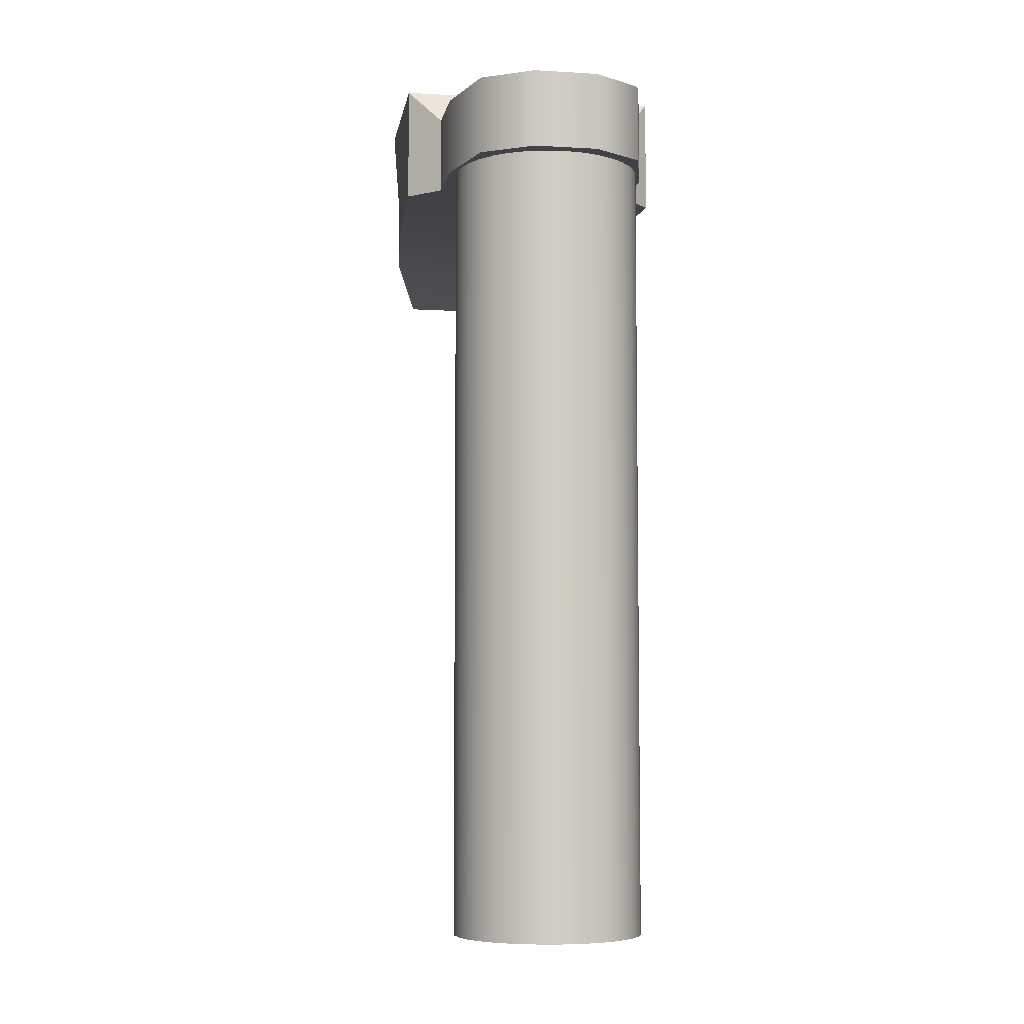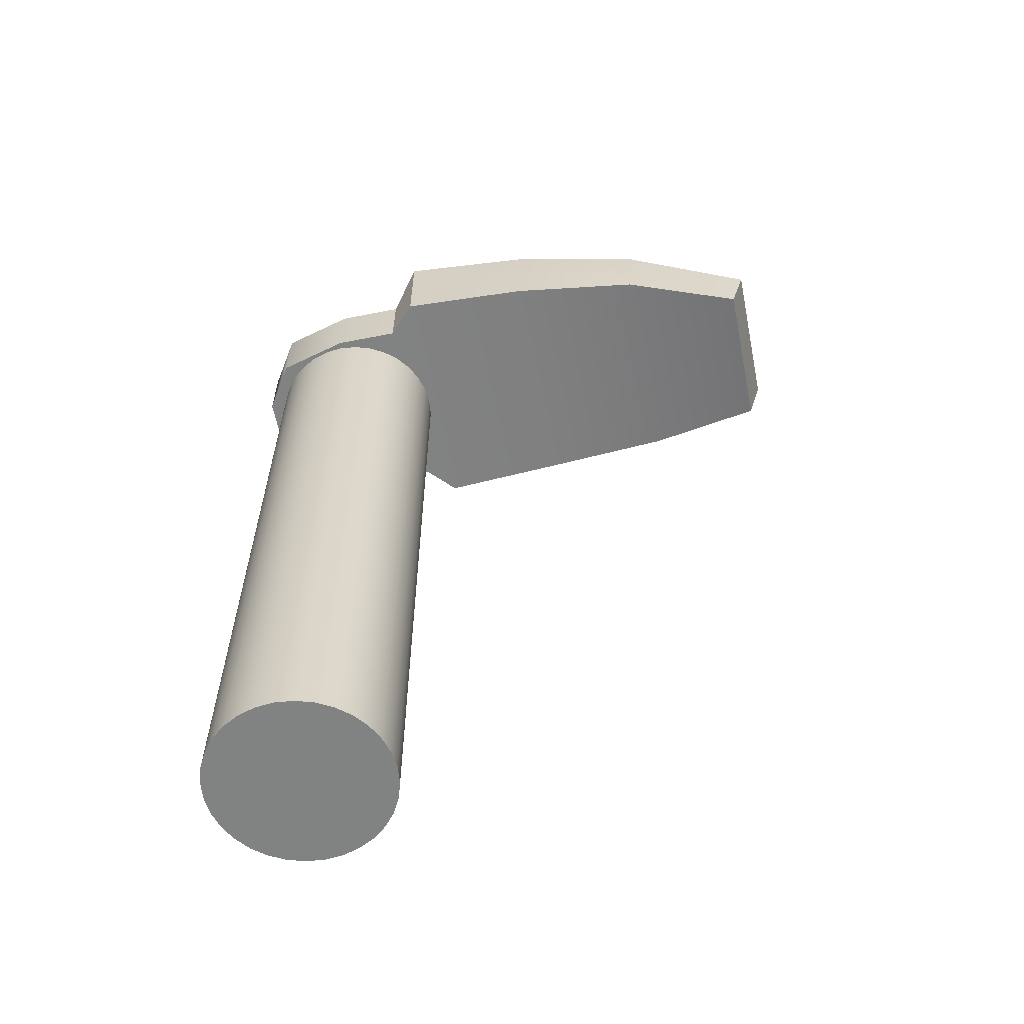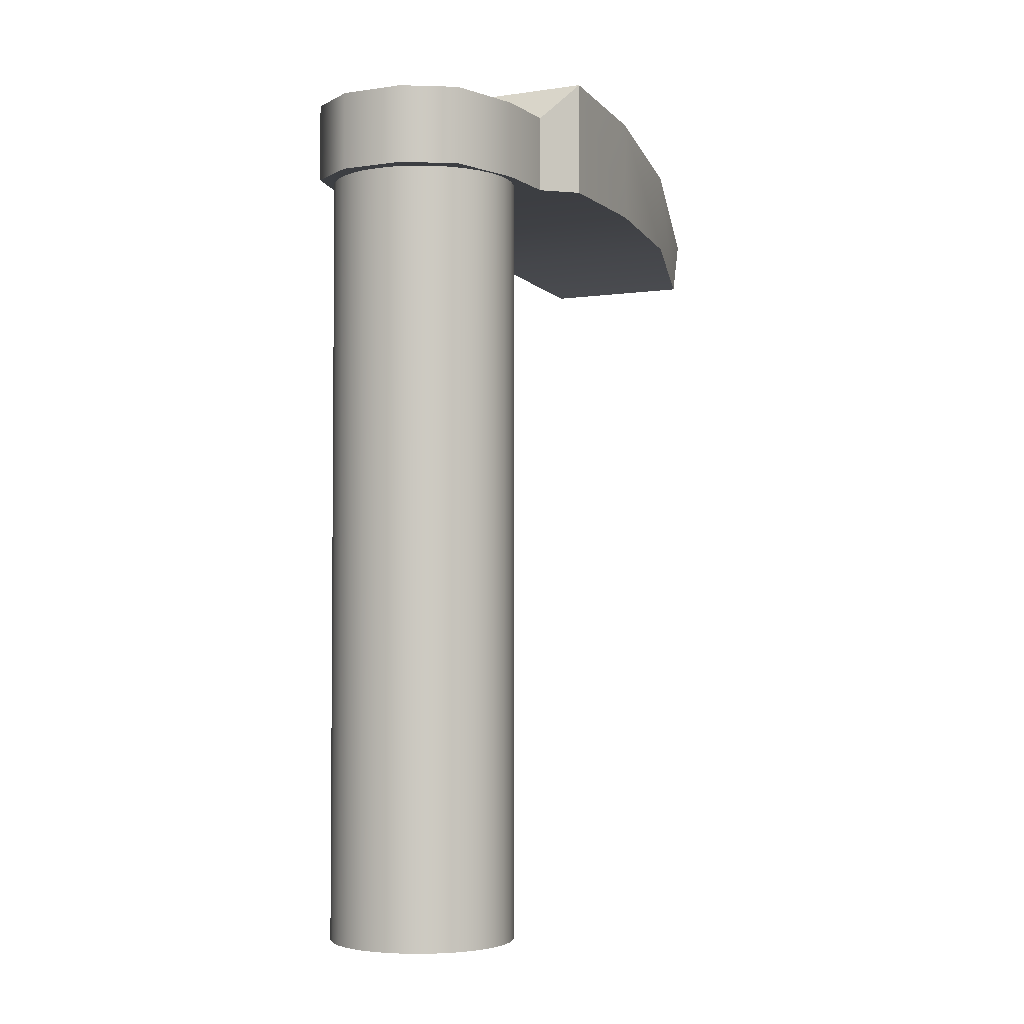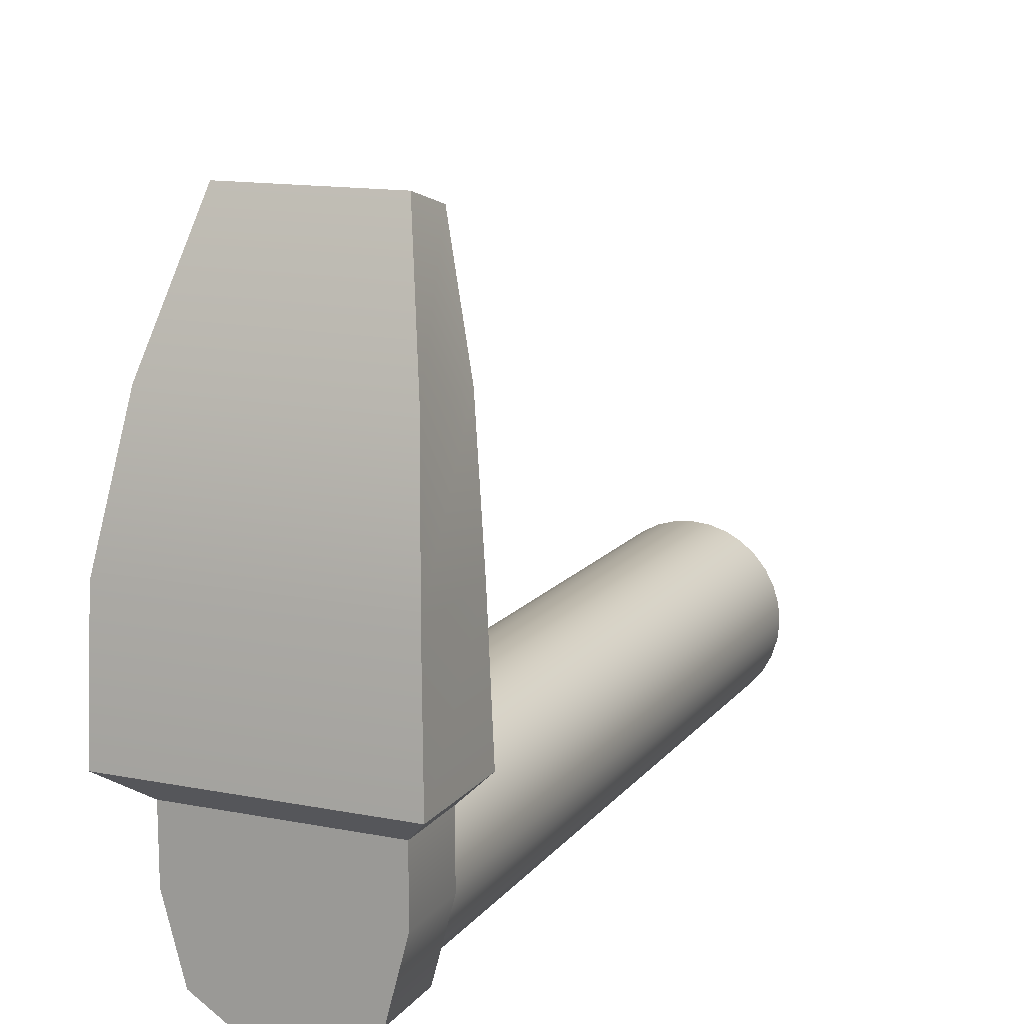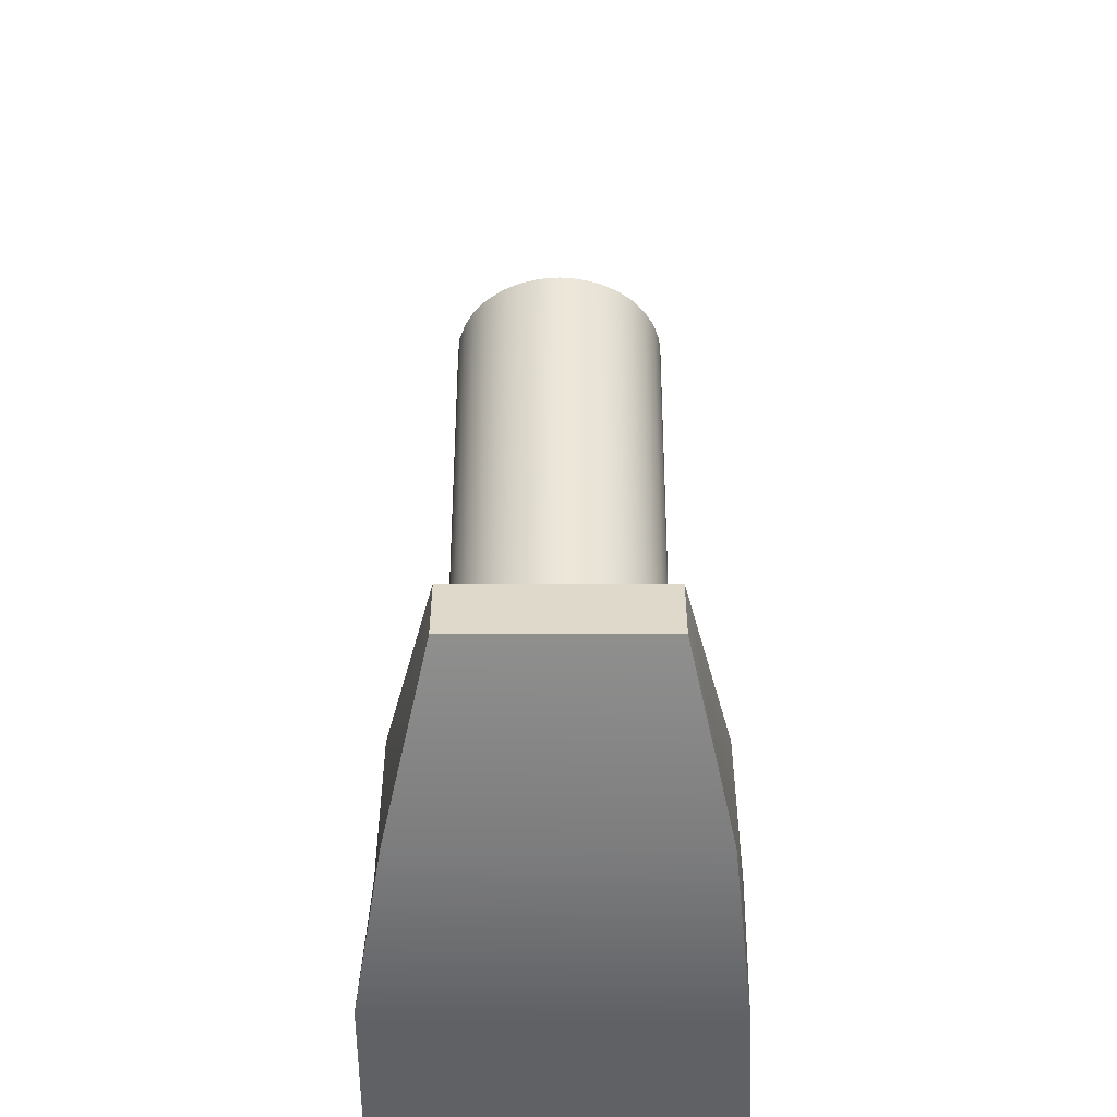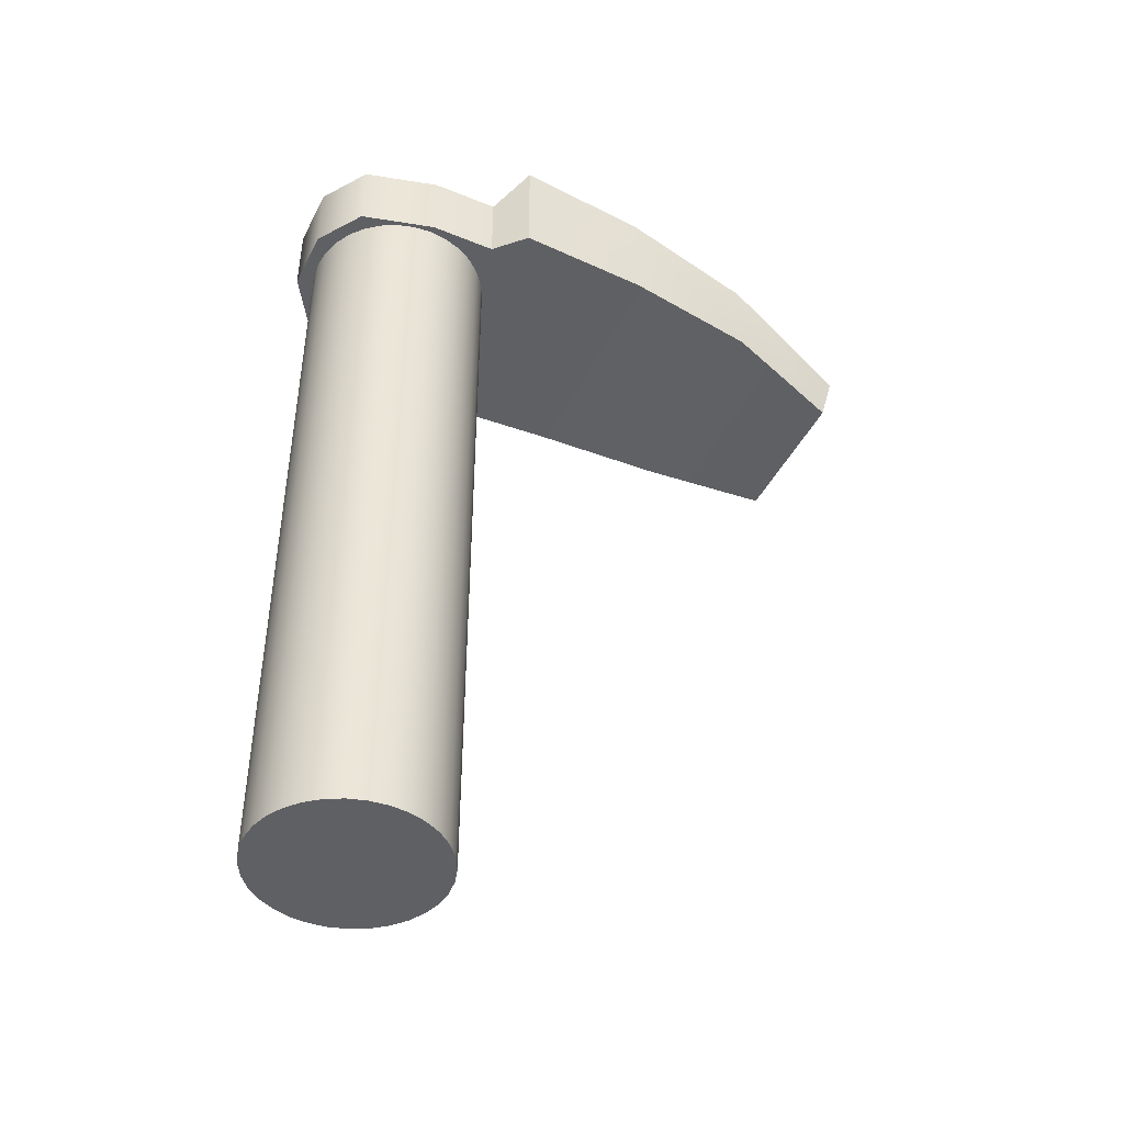
<metadata>
{"format":"obj","ext":"obj","renderer":"f3d","projection":"perspective","resolution":1024,"background":"white","views":[{"elev":-6.2,"azim":170.0,"up":"+Y"},{"elev":-60.6,"azim":-78.6,"up":"+Y"},{"elev":-3.2,"azim":-153.1,"up":"+Y"},{"elev":13.7,"azim":-156.2,"up":"+Z"},{"elev":47.2,"azim":-179.9,"up":"+Z"},{"elev":-44.2,"azim":-115.6,"up":"+Y"}]}
</metadata>
<code>
o Cylinder.002
v 0 -0.1058 -0.025
v 0 0.1058 -0.025
v 0.004877 -0.1058 -0.02452
v 0.004877 0.1058 -0.02452
v 0.009567 -0.1058 -0.0231
v 0.009567 0.1058 -0.0231
v 0.01389 -0.1058 -0.02079
v 0.01389 0.1058 -0.02079
v 0.01768 -0.1058 -0.01768
v 0.01768 0.1058 -0.01768
v 0.02079 -0.1058 -0.01389
v 0.02079 0.1058 -0.01389
v 0.0231 -0.1058 -0.009567
v 0.0231 0.1058 -0.009567
v 0.02452 -0.1058 -0.004877
v 0.02452 0.1058 -0.004877
v 0.025 -0.1058 0
v 0.025 0.1058 0
v 0.02452 -0.1058 0.004877
v 0.02452 0.1058 0.004877
v 0.0231 -0.1058 0.009567
v 0.0231 0.1058 0.009567
v 0.02079 -0.1058 0.01389
v 0.02079 0.1058 0.01389
v 0.01768 -0.1058 0.01768
v 0.01768 0.1058 0.01768
v 0.01389 -0.1058 0.02079
v 0.01389 0.1058 0.02079
v 0.009567 -0.1058 0.0231
v 0.009567 0.1058 0.0231
v 0.004877 -0.1058 0.02452
v 0.004877 0.1058 0.02452
v 0 -0.1058 0.025
v 0 0.1058 0.025
v -0.004877 -0.1058 0.02452
v -0.004877 0.1058 0.02452
v -0.009567 -0.1058 0.0231
v -0.009567 0.1058 0.0231
v -0.01389 -0.1058 0.02079
v -0.01389 0.1058 0.02079
v -0.01768 -0.1058 0.01768
v -0.01768 0.1058 0.01768
v -0.02079 -0.1058 0.01389
v -0.02079 0.1058 0.01389
v -0.0231 -0.1058 0.009567
v -0.0231 0.1058 0.009567
v -0.02452 -0.1058 0.004877
v -0.02452 0.1058 0.004877
v -0.025 -0.1058 0
v -0.025 0.1058 0
v -0.02452 -0.1058 -0.004877
v -0.02452 0.1058 -0.004877
v -0.0231 -0.1058 -0.009567
v -0.0231 0.1058 -0.009567
v -0.02079 -0.1058 -0.01389
v -0.02079 0.1058 -0.01389
v -0.01768 -0.1058 -0.01768
v -0.01768 0.1058 -0.01768
v -0.01389 -0.1058 -0.02079
v -0.01389 0.1058 -0.02079
v -0.009567 -0.1058 -0.0231
v -0.009567 0.1058 -0.0231
v -0.004877 -0.1058 -0.02452
v -0.004877 0.1058 -0.02452
f 1 2 4 3
f 3 4 6 5
f 5 6 8 7
f 7 8 10 9
f 9 10 12 11
f 11 12 14 13
f 13 14 16 15
f 15 16 18 17
f 17 18 20 19
f 19 20 22 21
f 21 22 24 23
f 23 24 26 25
f 25 26 28 27
f 27 28 30 29
f 29 30 32 31
f 31 32 34 33
f 33 34 36 35
f 35 36 38 37
f 37 38 40 39
f 39 40 42 41
f 41 42 44 43
f 43 44 46 45
f 45 46 48 47
f 47 48 50 49
f 49 50 52 51
f 51 52 54 53
f 53 54 56 55
f 55 56 58 57
f 57 58 60 59
f 59 60 62 61
f 4 2 64 62 60 58 56 54 52 50 48 46 44 42 40 38 36 34 32 30 28 26 24 22 20 18 16 14 12 10 8 6
f 61 62 64 63
f 63 64 2 1
f 1 3 5 7 9 11 13 15 17 19 21 23 25 27 29 31 33 35 37 39 41 43 45 47 49 51 53 55 57 59 61 63
o Cube.002
v -0.02098 0.09143 0.1324
v -0.02098 0.1061 0.1365
v -0.03533 0.1014 0.02646
v -0.03533 0.1323 0.02646
v 0.02063 0.09143 0.1324
v 0.02063 0.1061 0.1365
v 0.03533 0.1014 0.02646
v 0.03533 0.1323 0.02646
v -0.0336 0.1014 0.06312
v -0.02985 0.0985 0.09979
v -0.02985 0.1214 0.09979
v -0.0336 0.1294 0.06312
v 0.02951 0.0985 0.09979
v 0.03325 0.1014 0.06312
v 0.03533 0.1294 0.06312
v 0.02951 0.1214 0.09979
v -0.02695 0.1219 0.0185
v -0.02695 0.1014 0.0185
v 0.02695 0.1014 0.0185
v 0.02695 0.1219 0.0185
v -0.008533 0.1219 -0.02837
v -0.02695 0.1219 0.000312
v -0.02156 0.1219 -0.01997
v -0.02695 0.1014 0.000312
v -0.008533 0.1014 -0.02837
v -0.02156 0.1014 -0.01997
v 0.008533 0.1014 -0.02837
v 0.02695 0.1014 0.000312
v 0.02156 0.1014 -0.01997
v 0.02695 0.1219 0.000312
v 0.008533 0.1219 -0.02837
v 0.02156 0.1219 -0.01997
f 73 76 68 67
f 67 68 81 82
f 77 80 70 69
f 69 70 66 65
f 74 77 69 65
f 80 75 66 70
f 72 68 76 79
f 79 76 75 80
f 67 71 78 73
f 73 78 77 74
f 71 72 79 78
f 78 79 80 77
f 65 66 75 74
f 74 75 76 73
f 82 81 86 88
f 72 71 83 84
f 71 67 82 83
f 68 72 84 81
f 83 82 88 90 89 91 93 92
f 84 83 92 94
f 81 84 94 96 95 85 87 86
f 85 89 90 87
f 87 90 88 86
f 94 92 93 96
f 96 93 91 95
f 89 85 95 91

</code>
